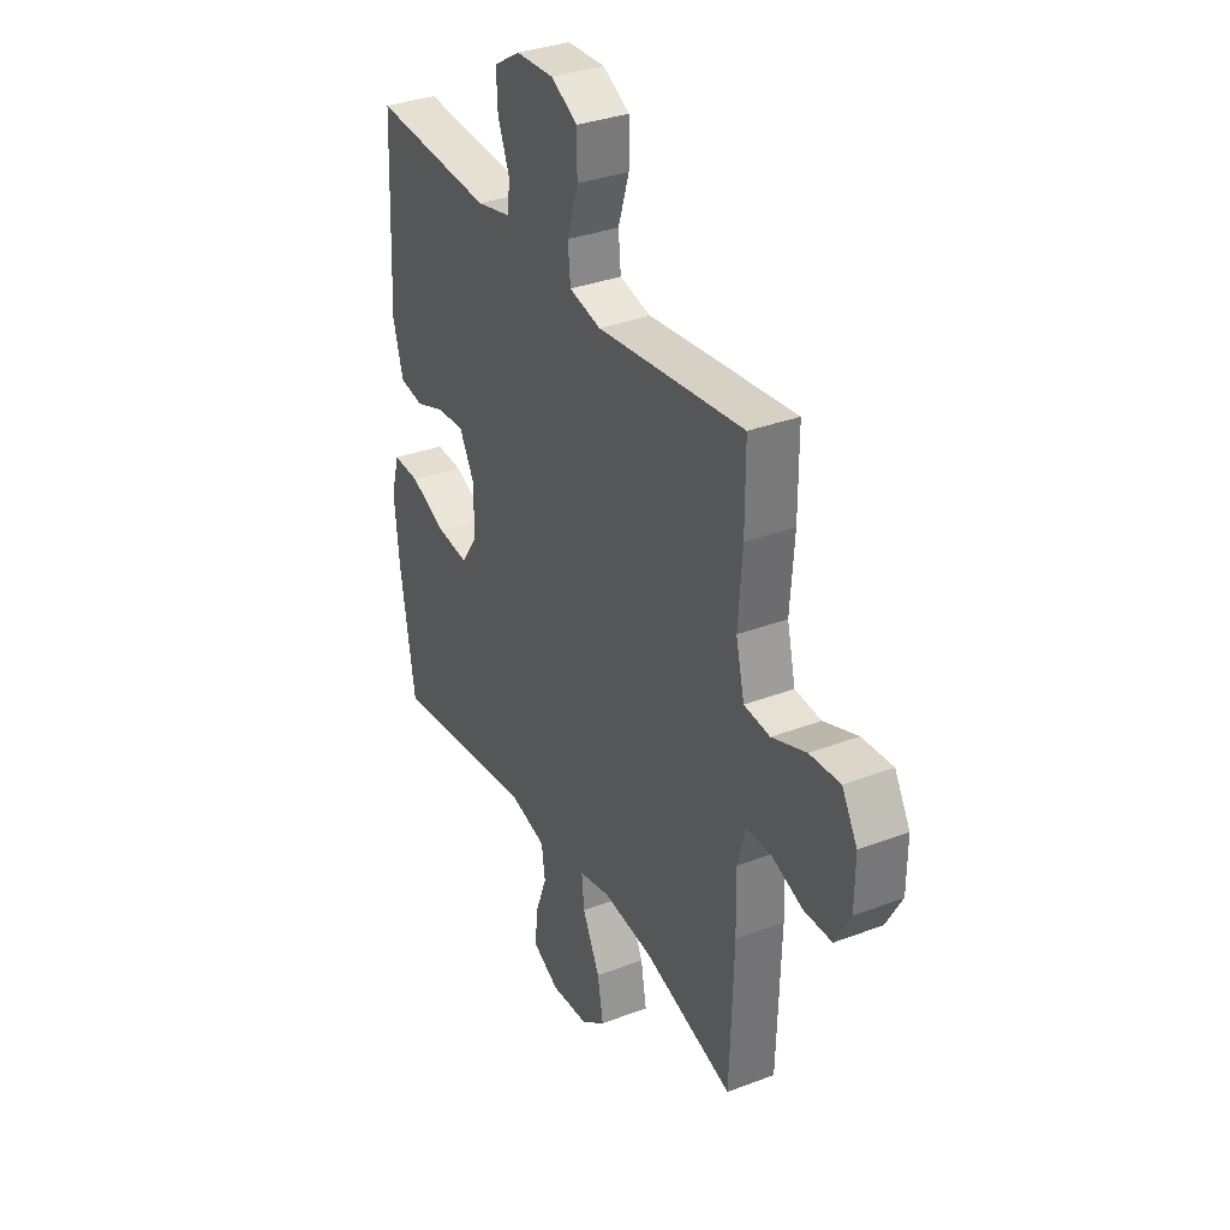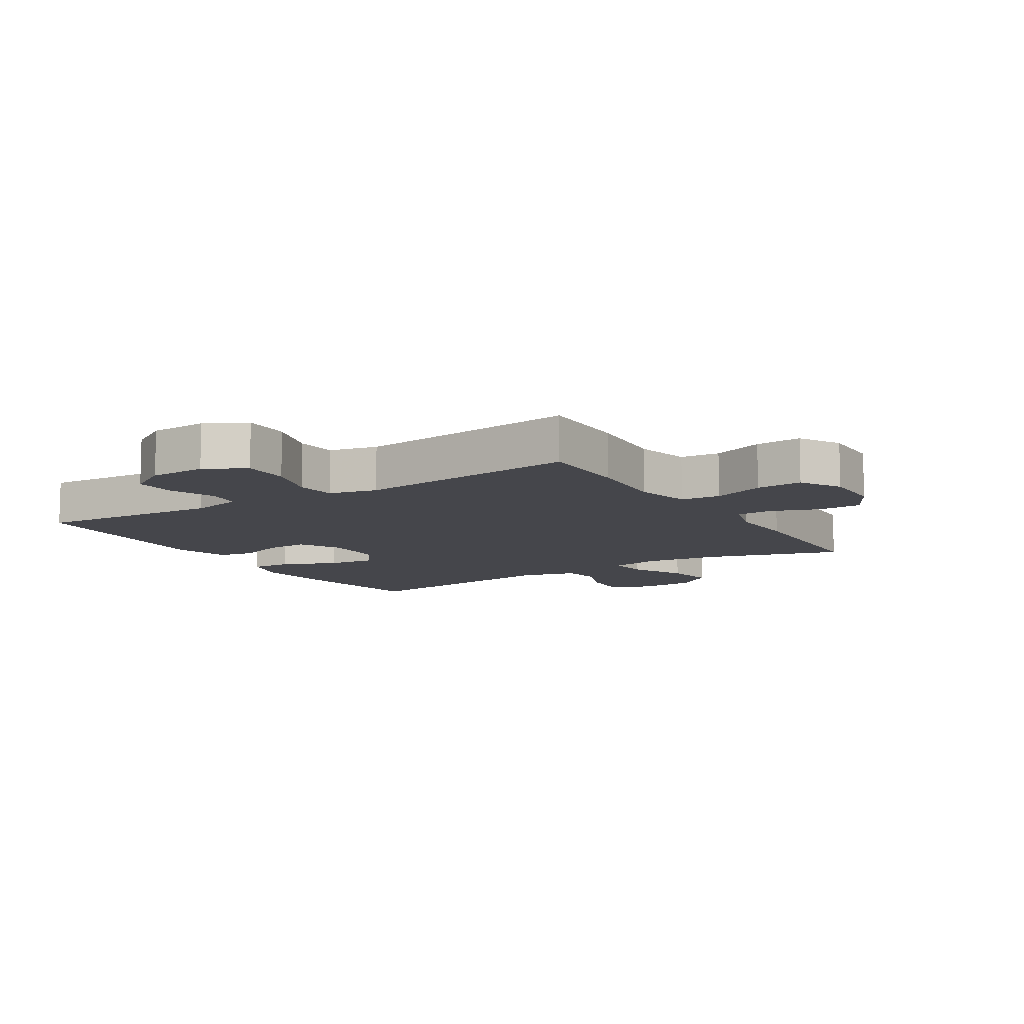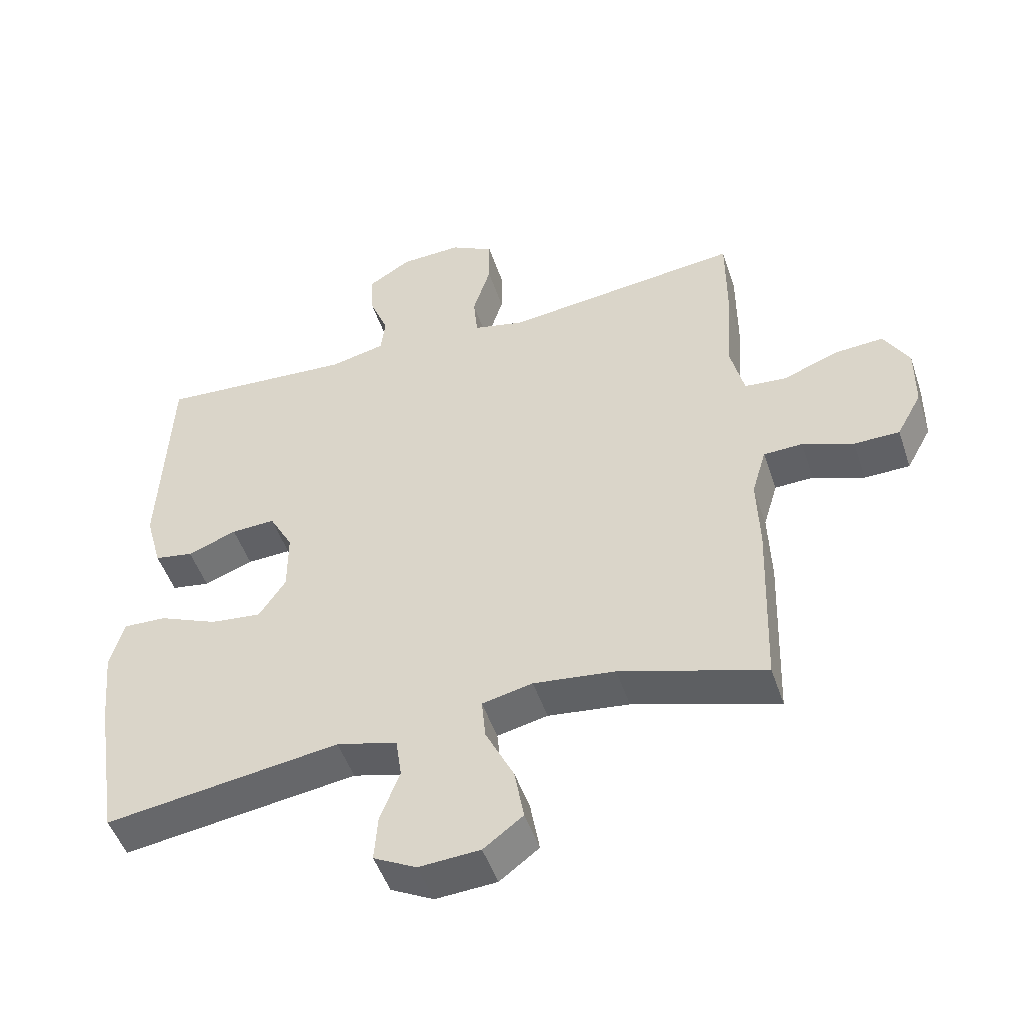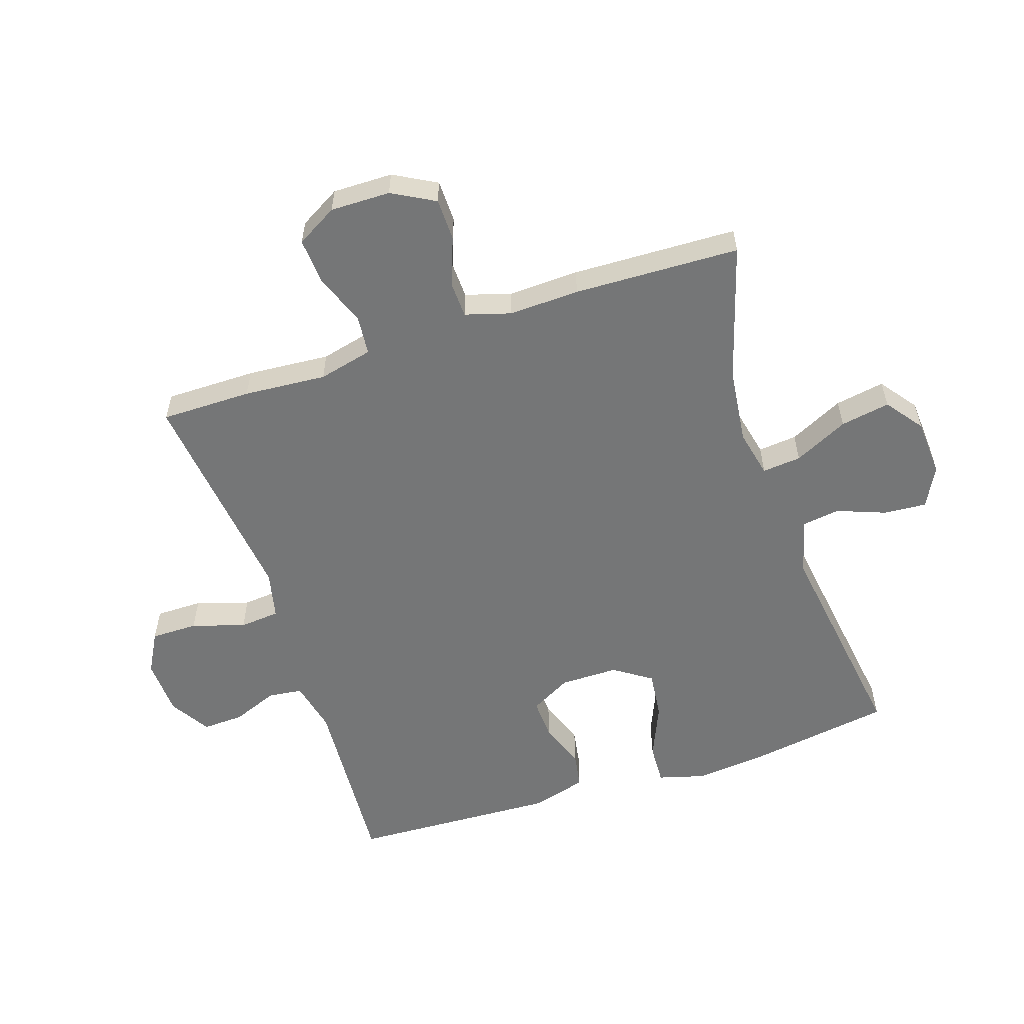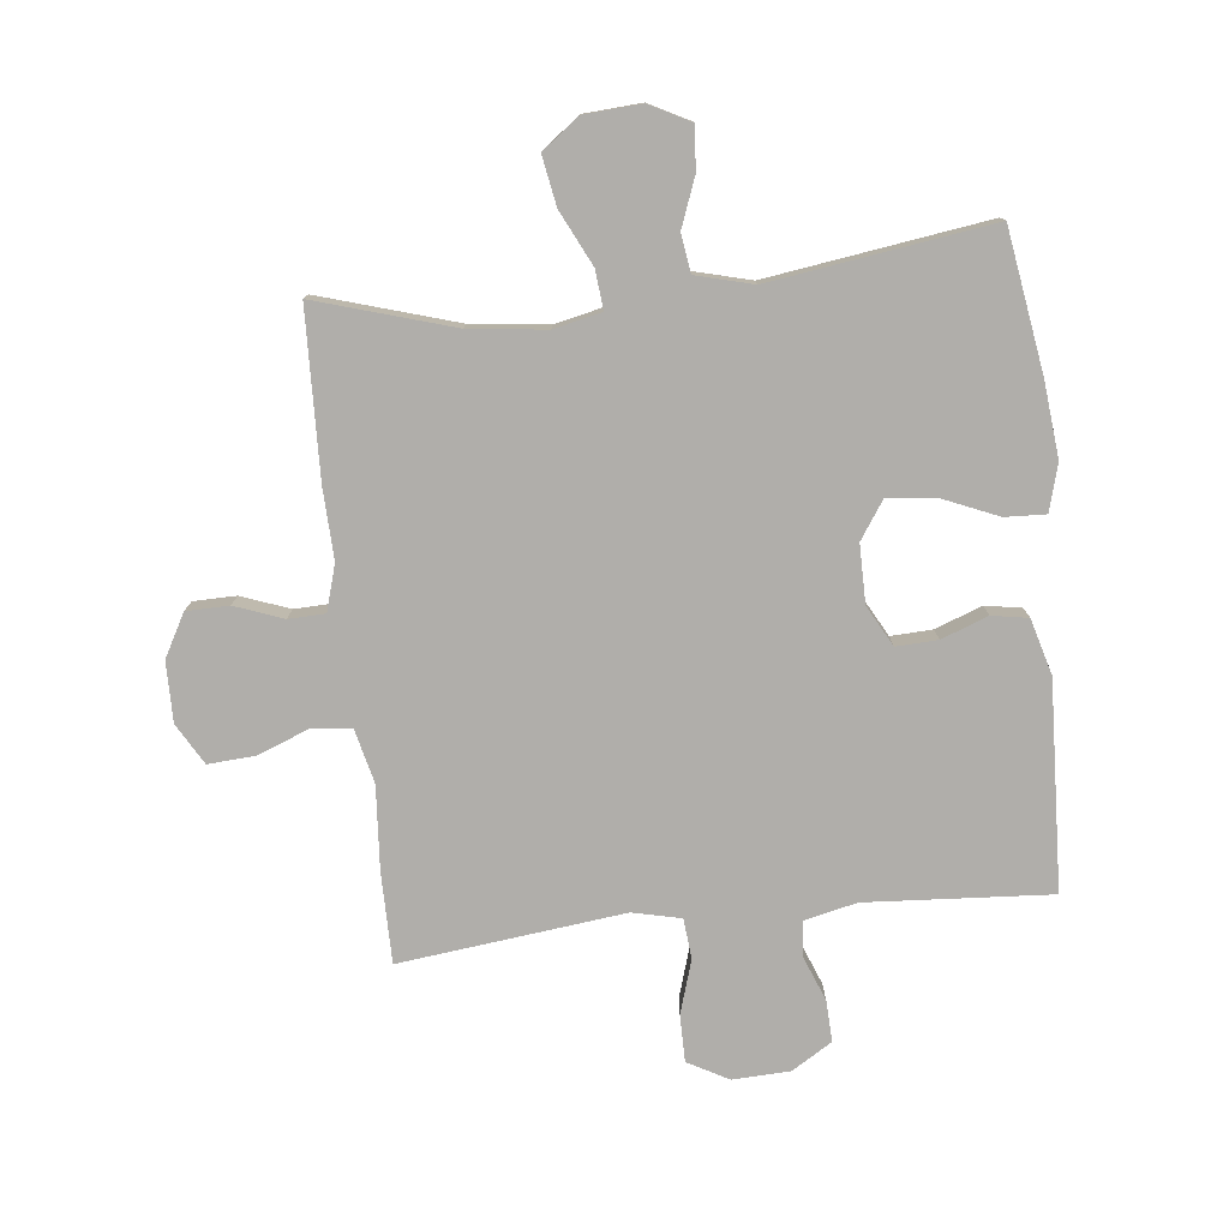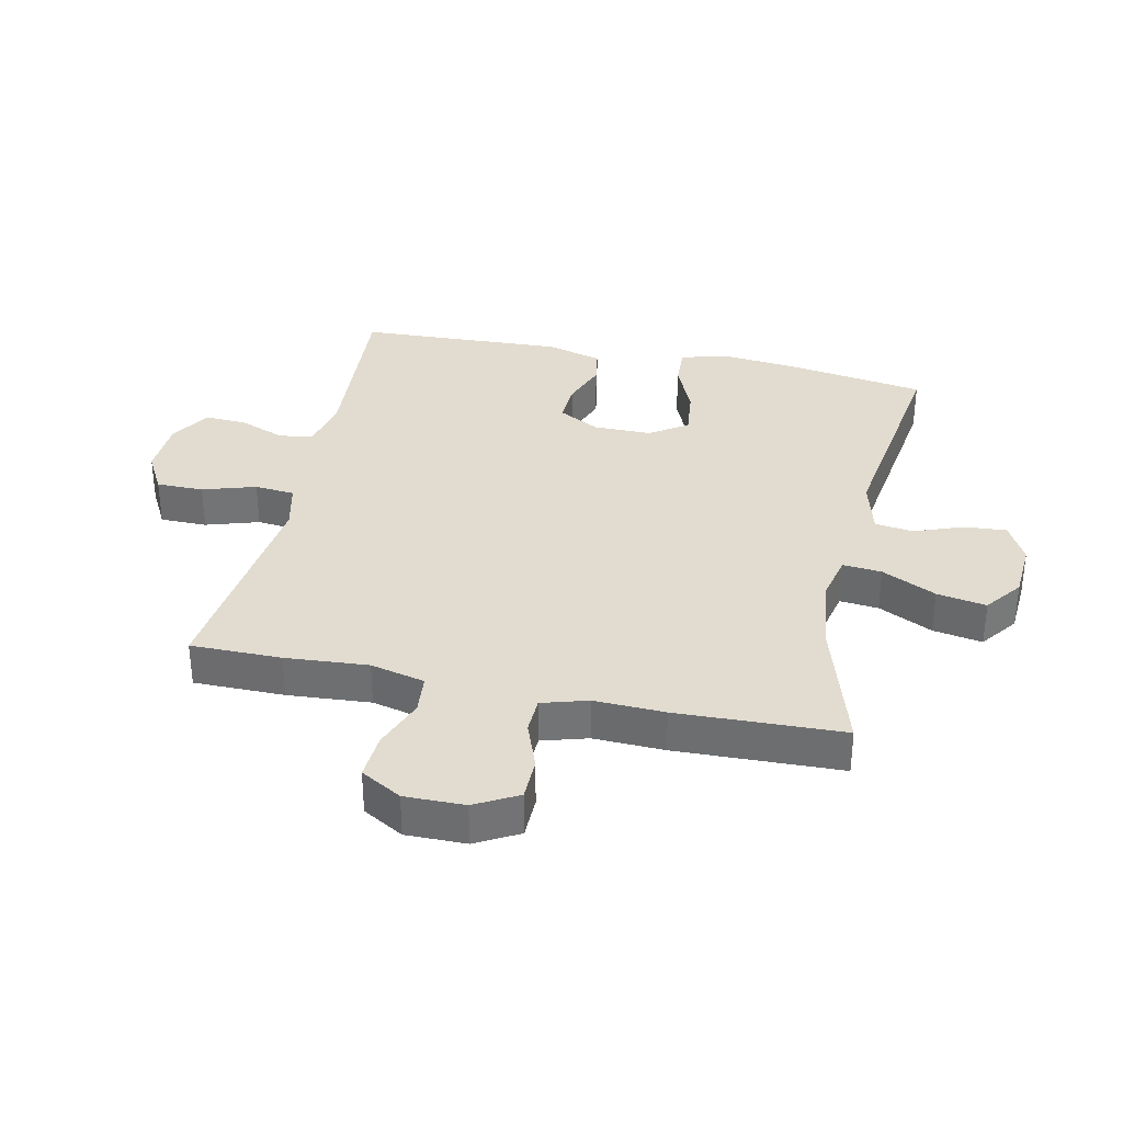
<metadata>
{"format":"obj","ext":"obj","renderer":"f3d","projection":"perspective","resolution":1024,"background":"white","views":[{"elev":33.8,"azim":62.6,"up":"+Z"},{"elev":-10.1,"azim":32.0,"up":"+Y"},{"elev":-49.1,"azim":18.3,"up":"+Z"},{"elev":-56.7,"azim":108.3,"up":"+Y"},{"elev":-77.8,"azim":-173.7,"up":"+Y"},{"elev":34.2,"azim":102.2,"up":"+Y"}]}
</metadata>
<code>
v 0.5 0.07 0.5
v 0.5 0.07 0.353
v 0.49 0.07 0.219
v 0.511 0.07 0.131
v 0.575 0.07 0.125
v 0.659 0.07 0.157
v 0.734 0.07 0.162
v 0.772 0.07 0.096
v 0.771 0.07 -0.001
v 0.733 0.07 -0.07
v 0.664 0.07 -0.071
v 0.586 0.07 -0.042
v 0.527 0.07 -0.044
v 0.505 0.07 -0.118
v 0.509 0.07 -0.232
v 0.5 0.07 -0.5
v 0.279 0.07 -0.433
v 0.155 0.07 -0.418
v 0.078 0.07 -0.435
v 0.084 0.07 -0.498
v 0.127 0.07 -0.586
v 0.141 0.07 -0.666
v 0.081 0.07 -0.711
v -0.012 0.07 -0.717
v -0.077 0.07 -0.683
v -0.072 0.07 -0.614
v -0.042 0.07 -0.535
v -0.051 0.07 -0.473
v -0.143 0.07 -0.449
v -0.5 0.07 -0.5
v -0.536 0.07 -0.271
v -0.548 0.07 -0.15
v -0.527 0.07 -0.075
v -0.461 0.07 -0.078
v -0.372 0.07 -0.116
v -0.294 0.07 -0.125
v -0.253 0.07 -0.064
v -0.253 0.07 0.03
v -0.289 0.07 0.096
v -0.356 0.07 0.093
v -0.431 0.07 0.065
v -0.49 0.07 0.075
v -0.515 0.07 0.165
v -0.5 0.07 0.5
v -0.202 0.07 0.48
v -0.118 0.07 0.499
v -0.111 0.07 0.554
v -0.14 0.07 0.628
v -0.143 0.07 0.695
v -0.078 0.07 0.735
v 0.015 0.07 0.739
v 0.081 0.07 0.703
v 0.081 0.07 0.627
v 0.054 0.07 0.541
v 0.06 0.07 0.476
v 0.138 0.07 0.458
v 0.258 0.07 0.472
v 0.5 0 0.5
v 0.5 0 0.353
v 0.49 0 0.219
v 0.511 0 0.131
v 0.575 0 0.125
v 0.659 0 0.157
v 0.734 0 0.162
v 0.772 0 0.096
v 0.771 0 -0.001
v 0.733 0 -0.07
v 0.664 0 -0.071
v 0.586 0 -0.042
v 0.527 0 -0.044
v 0.505 0 -0.118
v 0.509 0 -0.232
v 0.5 0 -0.5
v 0.279 0 -0.433
v 0.155 0 -0.418
v 0.078 0 -0.435
v 0.084 0 -0.498
v 0.127 0 -0.586
v 0.141 0 -0.666
v 0.081 0 -0.711
v -0.012 0 -0.717
v -0.077 0 -0.683
v -0.072 0 -0.614
v -0.042 0 -0.535
v -0.051 0 -0.473
v -0.143 0 -0.449
v -0.5 0 -0.5
v -0.536 0 -0.271
v -0.548 0 -0.15
v -0.527 0 -0.075
v -0.461 0 -0.078
v -0.372 0 -0.116
v -0.294 0 -0.125
v -0.253 0 -0.064
v -0.253 0 0.03
v -0.289 0 0.096
v -0.356 0 0.093
v -0.431 0 0.065
v -0.49 0 0.075
v -0.515 0 0.165
v -0.5 0 0.5
v -0.202 0 0.48
v -0.118 0 0.499
v -0.111 0 0.554
v -0.14 0 0.628
v -0.143 0 0.695
v -0.078 0 0.735
v 0.015 0 0.739
v 0.081 0 0.703
v 0.081 0 0.627
v 0.054 0 0.541
v 0.06 0 0.476
v 0.138 0 0.458
v 0.258 0 0.472
f 56 57 1 2
f 55 56 2 3
f 51 52 53 54
f 51 54 55
f 50 51 55
f 47 48 49 50
f 46 47 50 55
f 45 46 55 3
f 40 41 42 43
f 39 40 43 44
f 38 39 44 45
f 32 33 34 35
f 32 35 36
f 29 30 31 32
f 28 29 32 36
f 24 25 26 27
f 24 27 28
f 23 24 28
f 20 21 22 23
f 19 20 23 28
f 14 15 16 17
f 13 14 17 18
f 9 10 11 12
f 9 12 13
f 8 9 13
f 5 6 7 8
f 4 5 8 13
f 37 38 45 3
f 19 28 36 37
f 13 18 19 37
f 3 4 13 37
f 59 58 114 113
f 60 59 113 112
f 111 110 109 108
f 112 111 108
f 112 108 107
f 107 106 105 104
f 112 107 104 103
f 60 112 103 102
f 100 99 98 97
f 101 100 97 96
f 102 101 96 95
f 92 91 90 89
f 93 92 89
f 89 88 87 86
f 93 89 86 85
f 84 83 82 81
f 85 84 81
f 85 81 80
f 80 79 78 77
f 85 80 77 76
f 74 73 72 71
f 75 74 71 70
f 69 68 67 66
f 70 69 66
f 70 66 65
f 65 64 63 62
f 70 65 62 61
f 60 102 95 94
f 94 93 85 76
f 94 76 75 70
f 94 70 61 60
f 1 58 59 2
f 2 59 60 3
f 3 60 61 4
f 4 61 62 5
f 5 62 63 6
f 6 63 64 7
f 7 64 65 8
f 8 65 66 9
f 9 66 67 10
f 10 67 68 11
f 11 68 69 12
f 12 69 70 13
f 13 70 71 14
f 14 71 72 15
f 15 72 73 16
f 16 73 74 17
f 17 74 75 18
f 18 75 76 19
f 19 76 77 20
f 20 77 78 21
f 21 78 79 22
f 22 79 80 23
f 23 80 81 24
f 24 81 82 25
f 25 82 83 26
f 26 83 84 27
f 27 84 85 28
f 28 85 86 29
f 29 86 87 30
f 30 87 88 31
f 31 88 89 32
f 32 89 90 33
f 33 90 91 34
f 34 91 92 35
f 35 92 93 36
f 36 93 94 37
f 37 94 95 38
f 38 95 96 39
f 39 96 97 40
f 40 97 98 41
f 41 98 99 42
f 42 99 100 43
f 43 100 101 44
f 44 101 102 45
f 45 102 103 46
f 46 103 104 47
f 47 104 105 48
f 48 105 106 49
f 49 106 107 50
f 50 107 108 51
f 51 108 109 52
f 52 109 110 53
f 53 110 111 54
f 54 111 112 55
f 55 112 113 56
f 56 113 114 57
f 57 114 58 1

</code>
